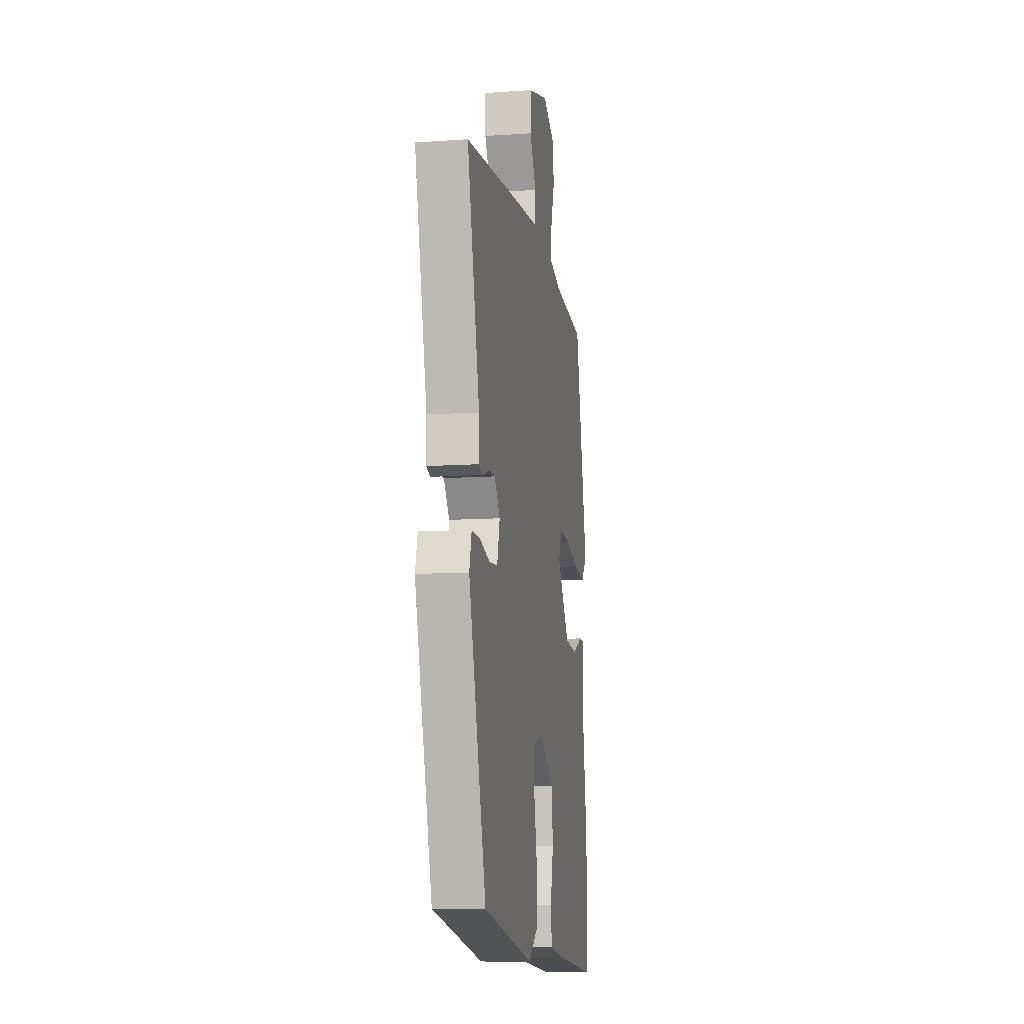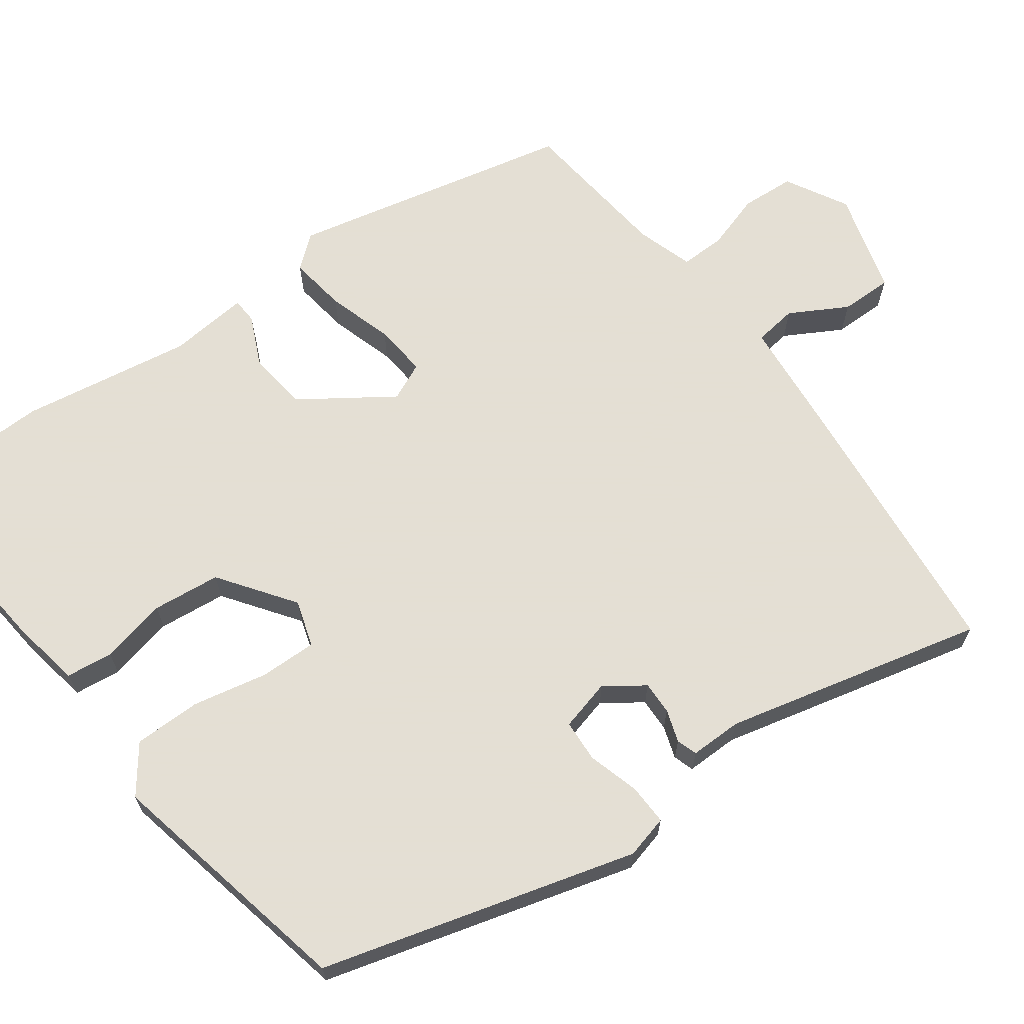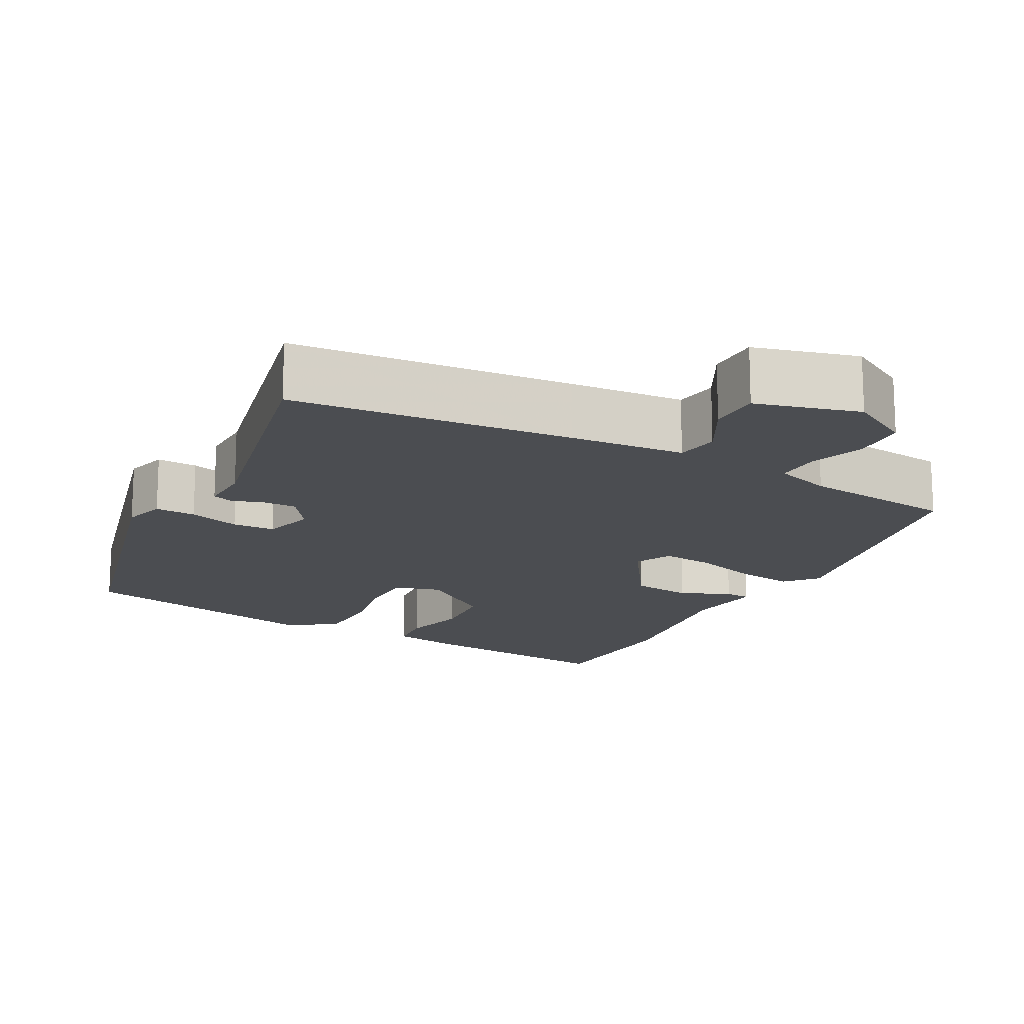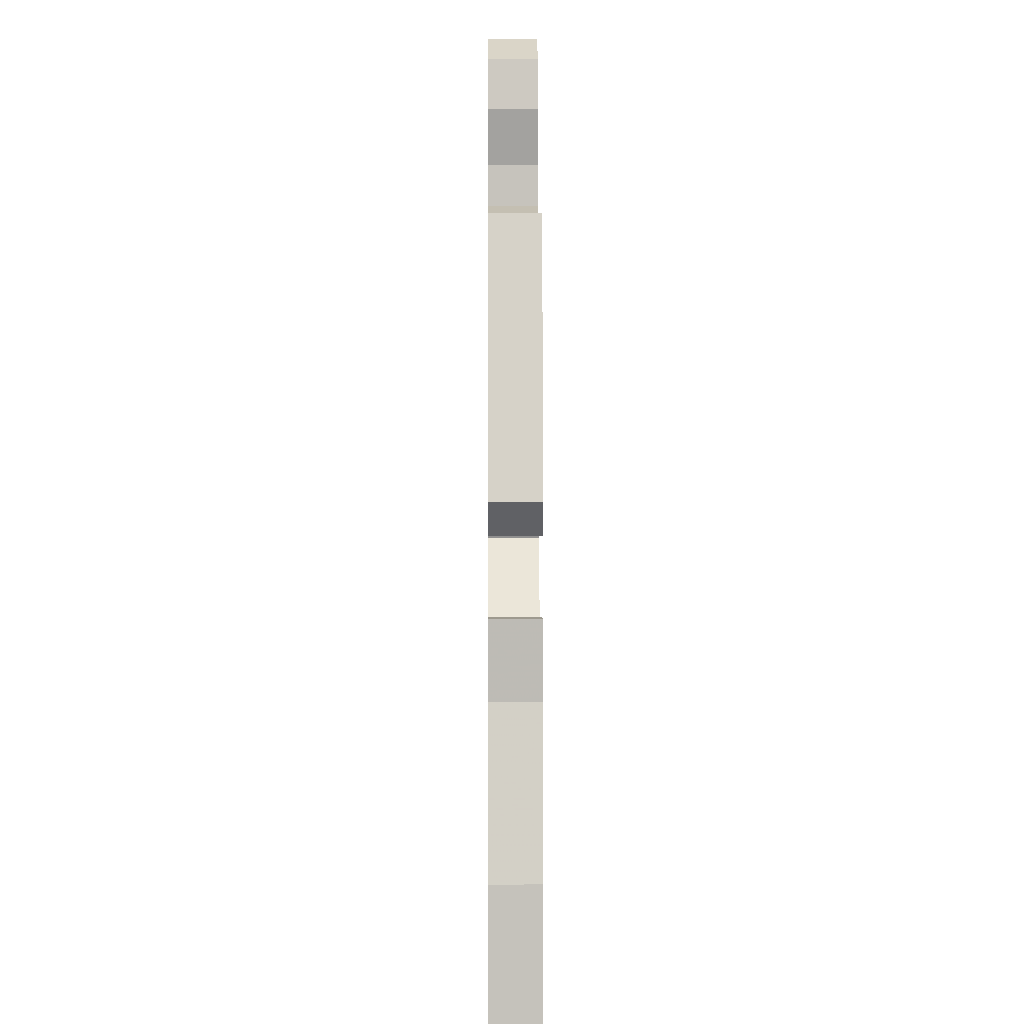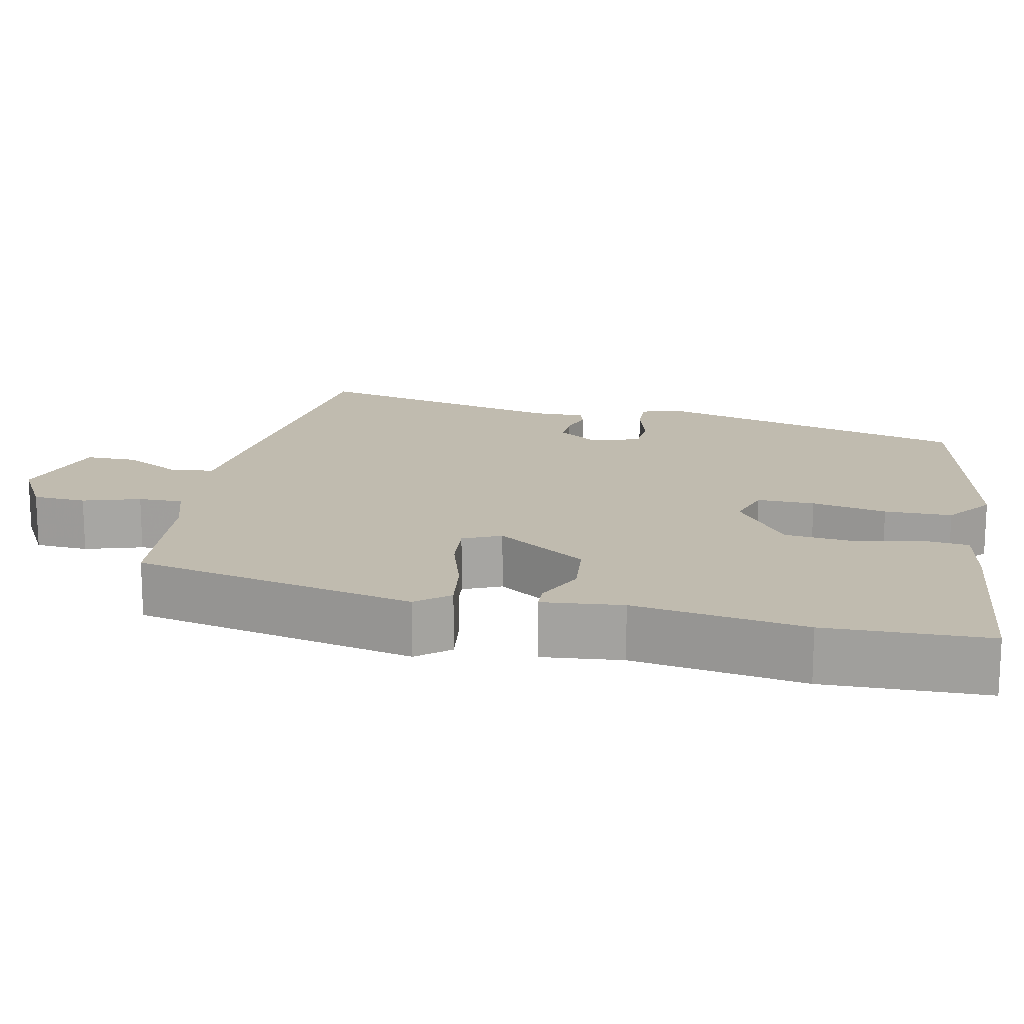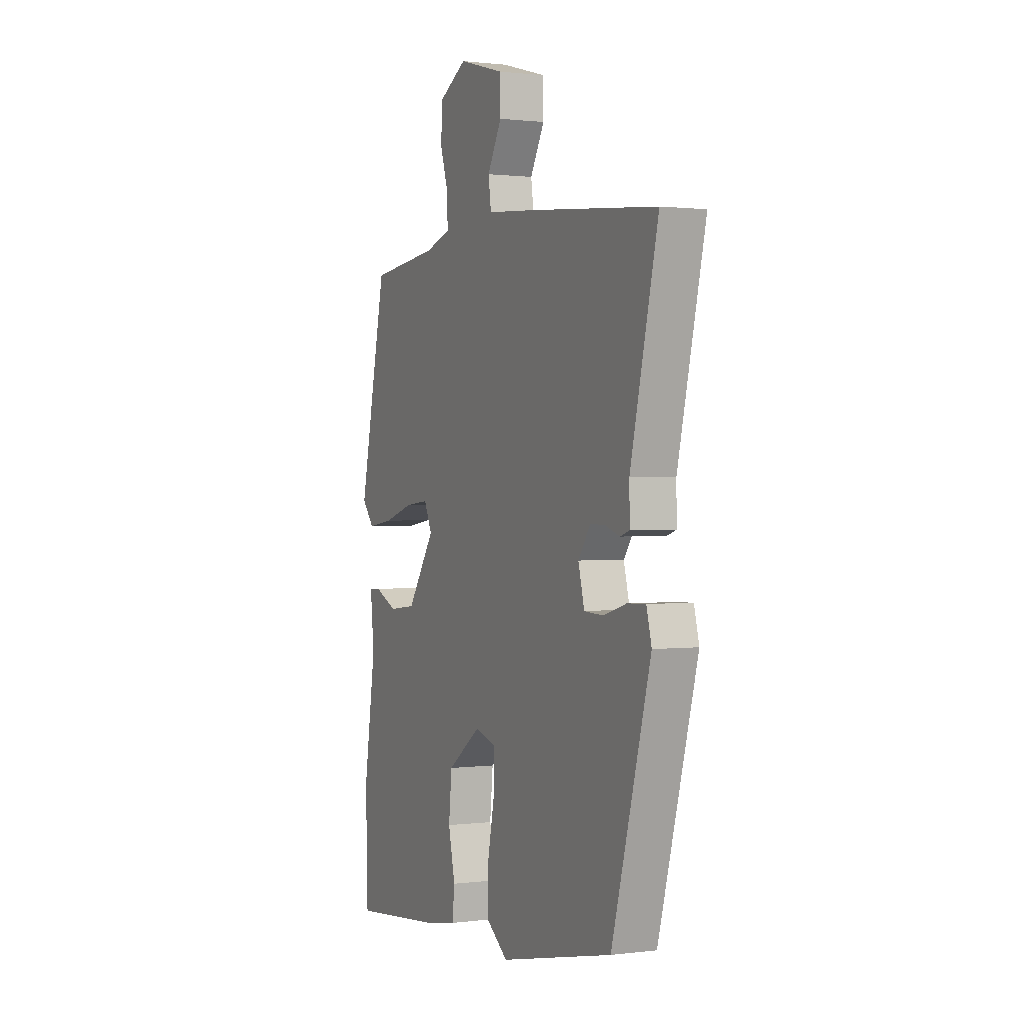
<metadata>
{"format":"obj","ext":"obj","renderer":"f3d","projection":"perspective","resolution":1024,"background":"white","views":[{"elev":-10.2,"azim":-79.9,"up":"+Z"},{"elev":66.3,"azim":-125.9,"up":"+Y"},{"elev":-16.0,"azim":-28.7,"up":"+Y"},{"elev":-0.1,"azim":89.5,"up":"+Z"},{"elev":16.2,"azim":102.1,"up":"+Y"},{"elev":1.0,"azim":-114.8,"up":"+Z"}]}
</metadata>
<code>
v -0.4 0.07 -0.467
v -0.514 0.07 -0.051
v -0.499 0.07 0.006
v -0.445 0.07 0.004
v -0.377 0.07 -0.016
v -0.321 0.07 -0.013
v -0.303 0.07 0.055
v -0.339 0.07 0.106
v -0.383 0.07 0.105
v -0.426 0.07 0.091
v -0.453 0.07 0.1
v -0.452 0.07 0.169
v -0.533 0.07 0.513
v -0.163 0.07 0.548
v -0.012 0.07 0.561
v -0.004 0.07 0.618
v -0.046 0.07 0.694
v -0.046 0.07 0.763
v 0.09 0.07 0.801
v 0.172 0.07 0.755
v 0.176 0.07 0.684
v 0.152 0.07 0.609
v 0.151 0.07 0.55
v 0.226 0.07 0.526
v 0.43 0.07 0.503
v 0.511 0.07 0.128
v 0.475 0.07 0.085
v 0.399 0.07 0.096
v 0.312 0.07 0.123
v 0.242 0.07 0.13
v 0.219 0.07 0.08
v 0.3 0.07 -0.04
v 0.38 0.07 -0.049
v 0.446 0.07 -0.019
v 0.48 0.07 -0.021
v 0.469 0.07 -0.127
v 0.504 0.07 -0.354
v 0.498 0.07 -0.568
v 0.225 0.07 -0.539
v 0.133 0.07 -0.522
v 0.126 0.07 -0.46
v 0.146 0.07 -0.372
v 0.137 0.07 -0.282
v 0.039 0.07 -0.211
v -0.023 0.07 -0.23
v -0.022 0.07 -0.306
v -0.002 0.07 -0.405
v -0.003 0.07 -0.494
v -0.065 0.07 -0.54
v -0.4 0 -0.467
v -0.514 0 -0.051
v -0.499 0 0.006
v -0.445 0 0.004
v -0.377 0 -0.016
v -0.321 0 -0.013
v -0.303 0 0.055
v -0.339 0 0.106
v -0.383 0 0.105
v -0.426 0 0.091
v -0.453 0 0.1
v -0.452 0 0.169
v -0.533 0 0.513
v -0.163 0 0.548
v -0.012 0 0.561
v -0.004 0 0.618
v -0.046 0 0.694
v -0.046 0 0.763
v 0.09 0 0.801
v 0.172 0 0.755
v 0.176 0 0.684
v 0.152 0 0.609
v 0.151 0 0.55
v 0.226 0 0.526
v 0.43 0 0.503
v 0.511 0 0.128
v 0.475 0 0.085
v 0.399 0 0.096
v 0.312 0 0.123
v 0.242 0 0.13
v 0.219 0 0.08
v 0.3 0 -0.04
v 0.38 0 -0.049
v 0.446 0 -0.019
v 0.48 0 -0.021
v 0.469 0 -0.127
v 0.504 0 -0.354
v 0.498 0 -0.568
v 0.225 0 -0.539
v 0.133 0 -0.522
v 0.126 0 -0.46
v 0.146 0 -0.372
v 0.137 0 -0.282
v 0.039 0 -0.211
v -0.023 0 -0.23
v -0.022 0 -0.306
v -0.002 0 -0.405
v -0.003 0 -0.494
v -0.065 0 -0.54
f 46 47 48 49
f 45 46 49 1
f 39 40 41 42
f 39 42 43
f 36 37 38 39
f 36 39 43
f 33 34 35 36
f 32 33 36 43
f 31 32 43 44
f 26 27 28 29
f 24 25 26 29
f 23 24 29 30
f 19 20 21 22
f 19 22 23
f 16 17 18 19
f 15 16 19 23
f 12 13 14 15
f 9 10 11 12
f 8 9 12 15
f 7 8 15 23
f 2 3 4 5
f 45 1 2 5
f 45 5 6
f 30 31 44 45
f 23 30 45
f 6 7 23 45
f 98 97 96 95
f 50 98 95 94
f 91 90 89 88
f 92 91 88
f 88 87 86 85
f 92 88 85
f 85 84 83 82
f 92 85 82 81
f 93 92 81 80
f 78 77 76 75
f 78 75 74 73
f 79 78 73 72
f 71 70 69 68
f 72 71 68
f 68 67 66 65
f 72 68 65 64
f 64 63 62 61
f 61 60 59 58
f 64 61 58 57
f 72 64 57 56
f 54 53 52 51
f 54 51 50 94
f 55 54 94
f 94 93 80 79
f 94 79 72
f 94 72 56 55
f 1 50 51 2
f 2 51 52 3
f 3 52 53 4
f 4 53 54 5
f 5 54 55 6
f 6 55 56 7
f 7 56 57 8
f 8 57 58 9
f 9 58 59 10
f 10 59 60 11
f 11 60 61 12
f 12 61 62 13
f 13 62 63 14
f 14 63 64 15
f 15 64 65 16
f 16 65 66 17
f 17 66 67 18
f 18 67 68 19
f 19 68 69 20
f 20 69 70 21
f 21 70 71 22
f 22 71 72 23
f 23 72 73 24
f 24 73 74 25
f 25 74 75 26
f 26 75 76 27
f 27 76 77 28
f 28 77 78 29
f 29 78 79 30
f 30 79 80 31
f 31 80 81 32
f 32 81 82 33
f 33 82 83 34
f 34 83 84 35
f 35 84 85 36
f 36 85 86 37
f 37 86 87 38
f 38 87 88 39
f 39 88 89 40
f 40 89 90 41
f 41 90 91 42
f 42 91 92 43
f 43 92 93 44
f 44 93 94 45
f 45 94 95 46
f 46 95 96 47
f 47 96 97 48
f 48 97 98 49
f 49 98 50 1

</code>
